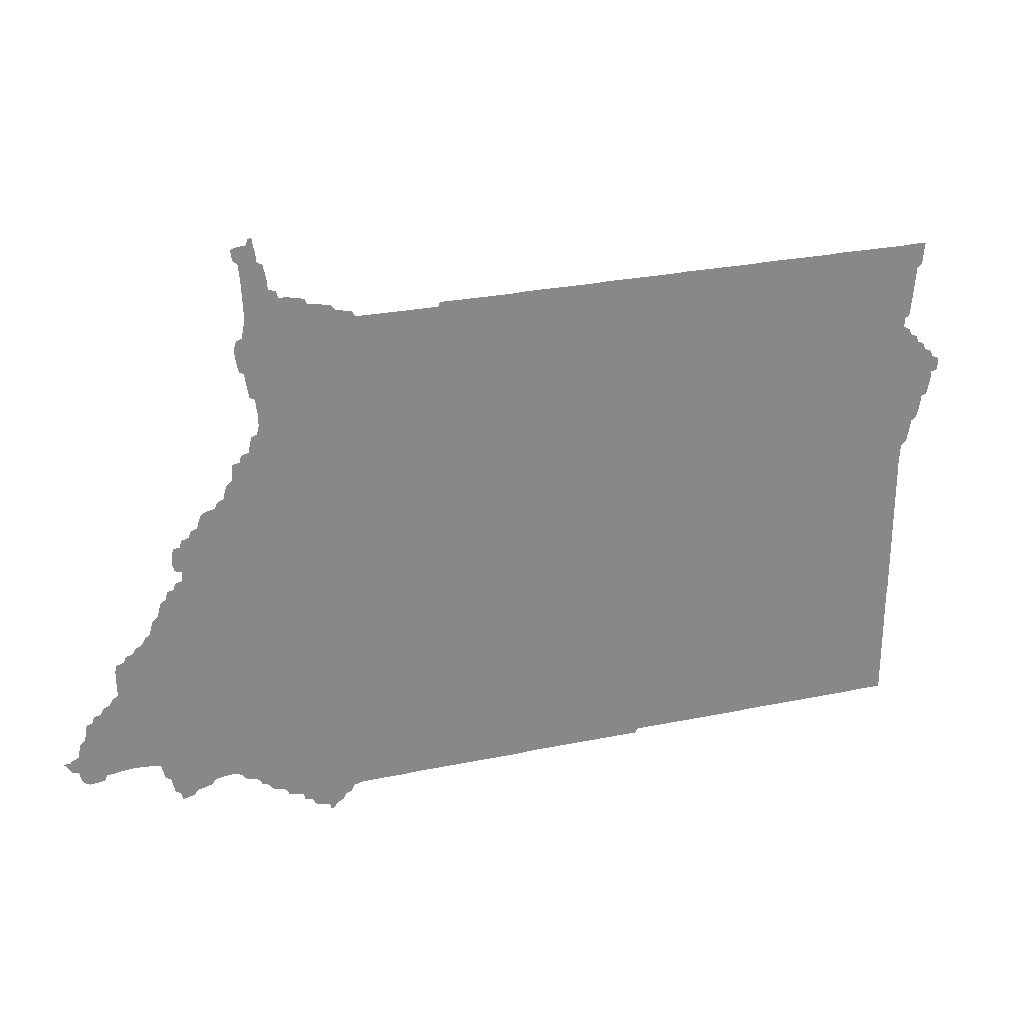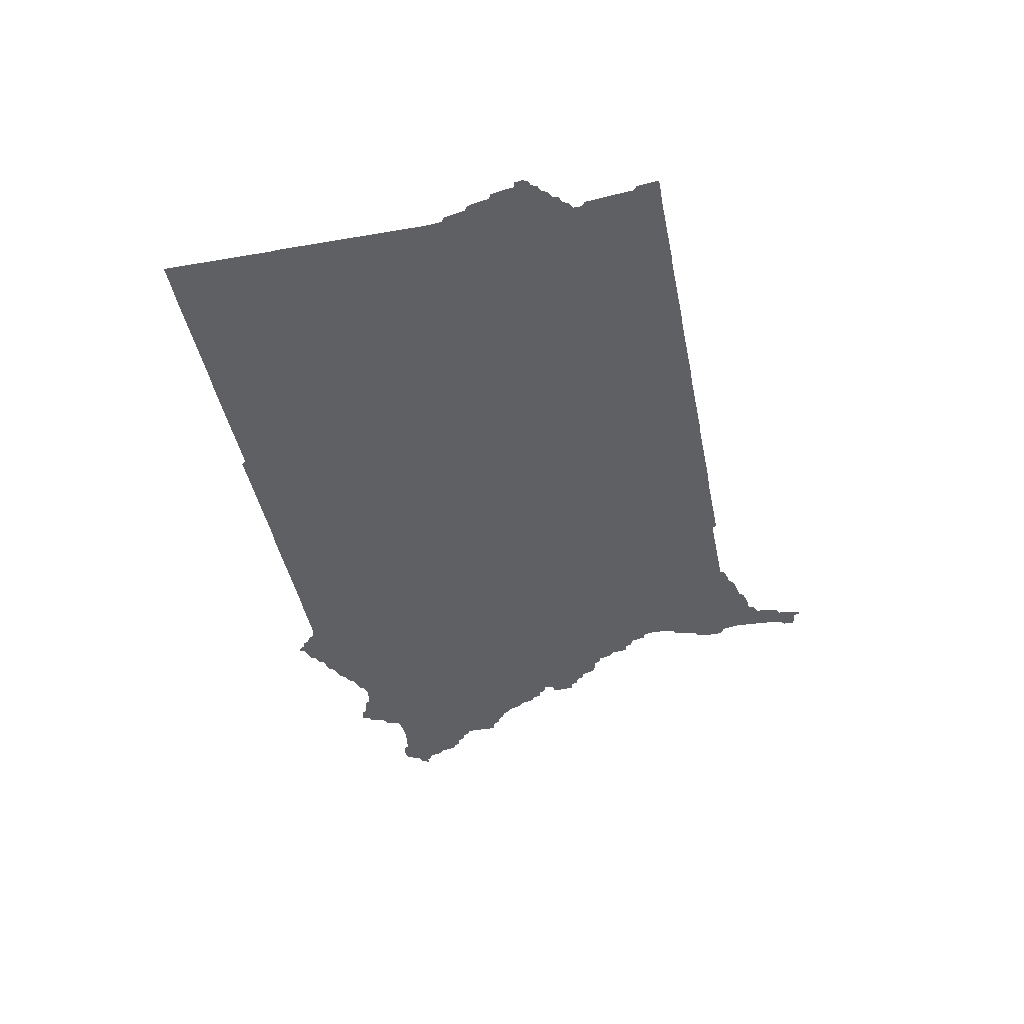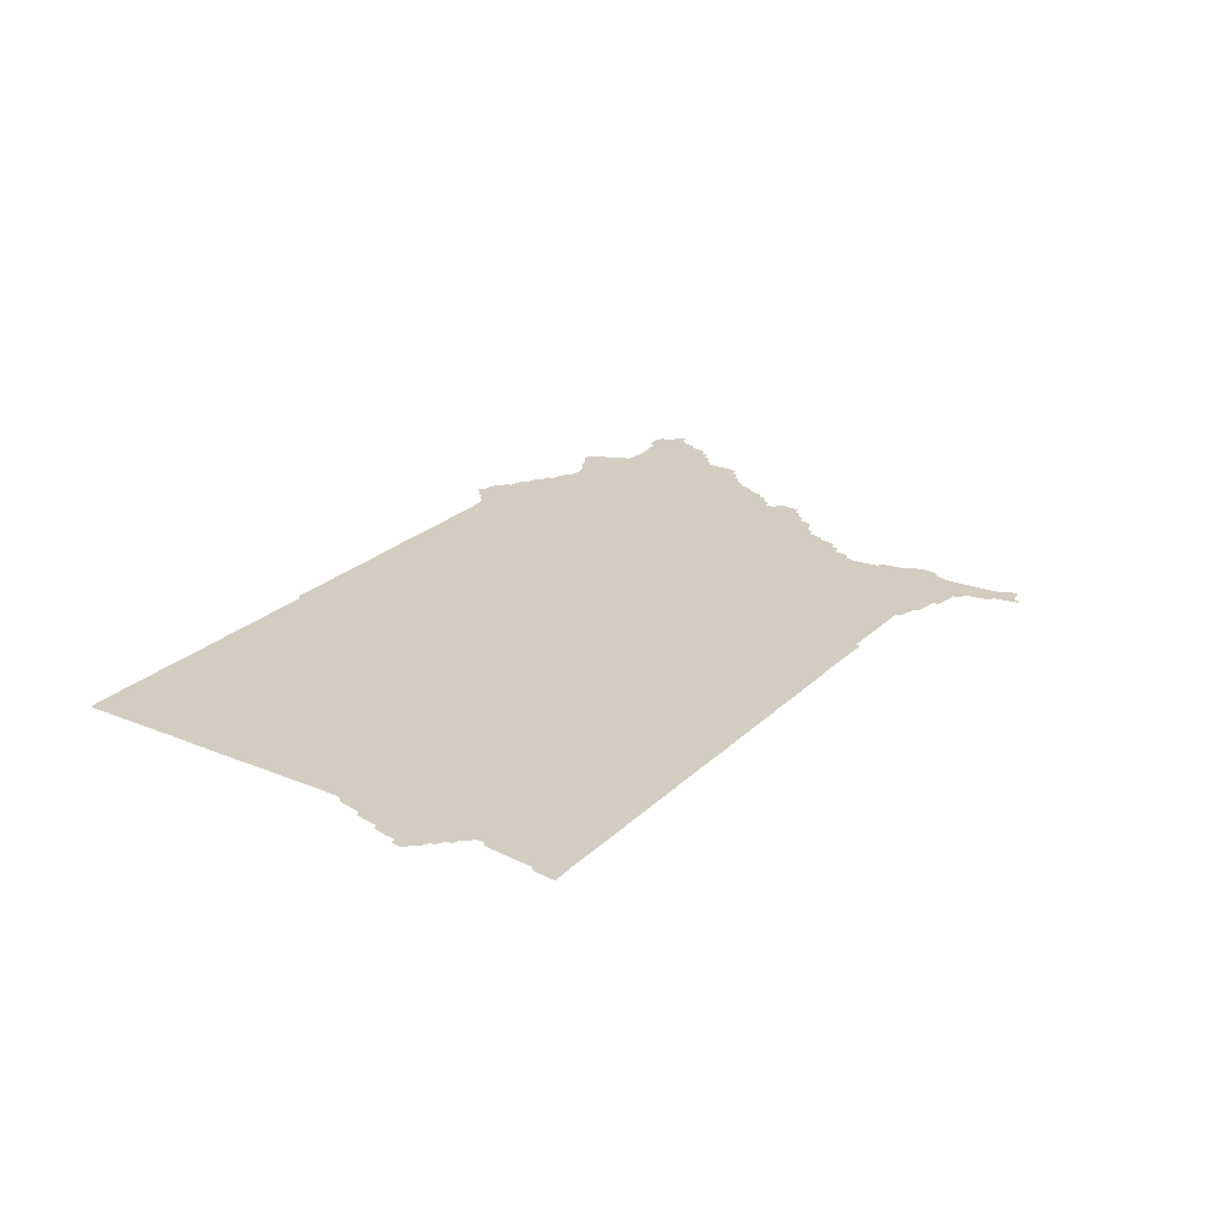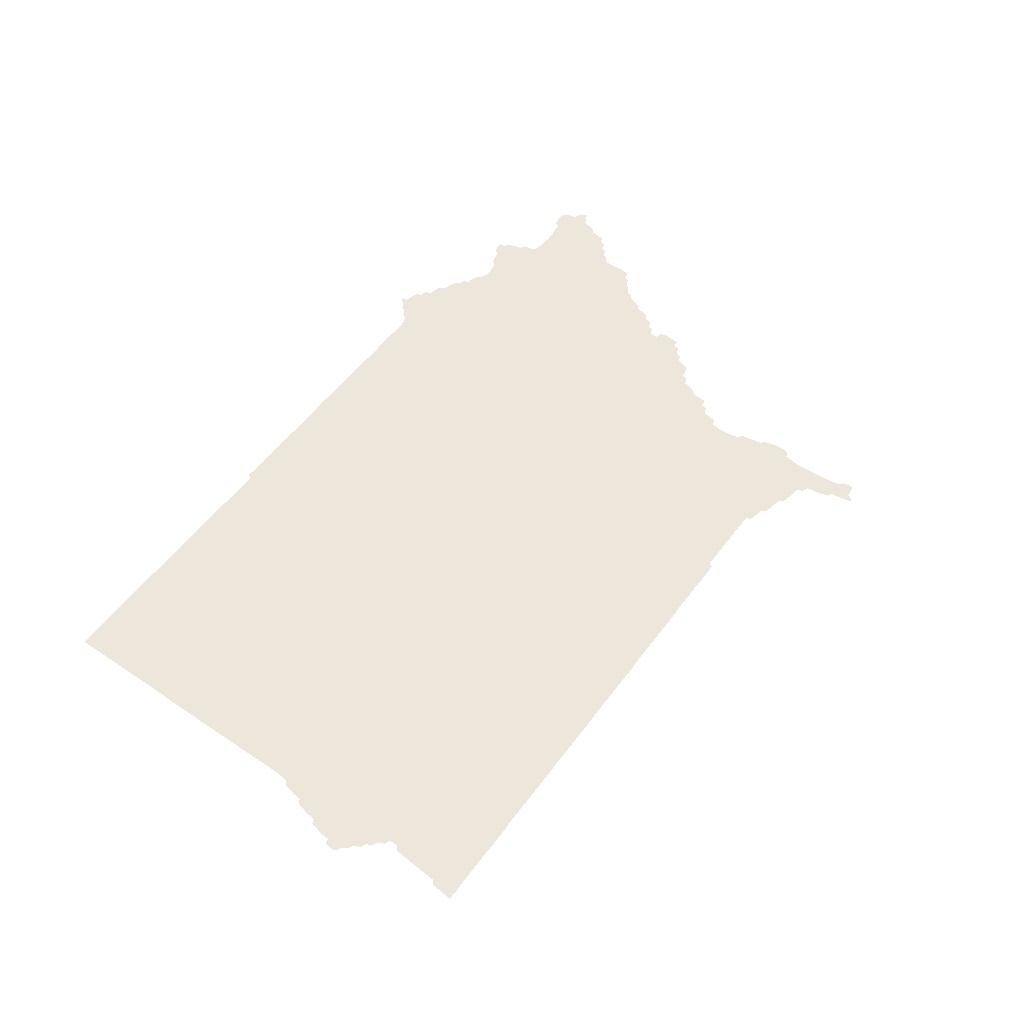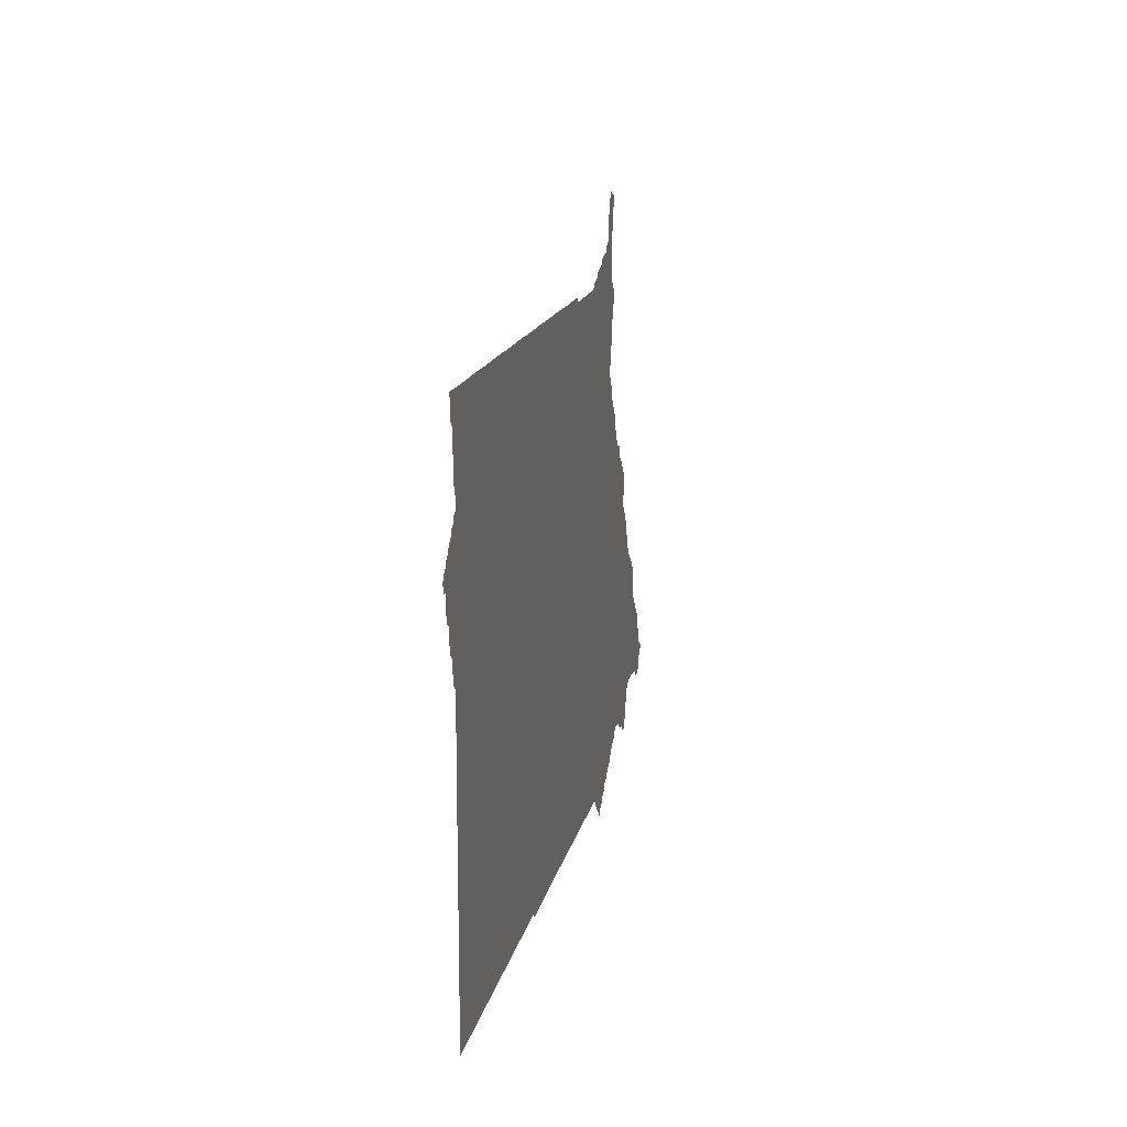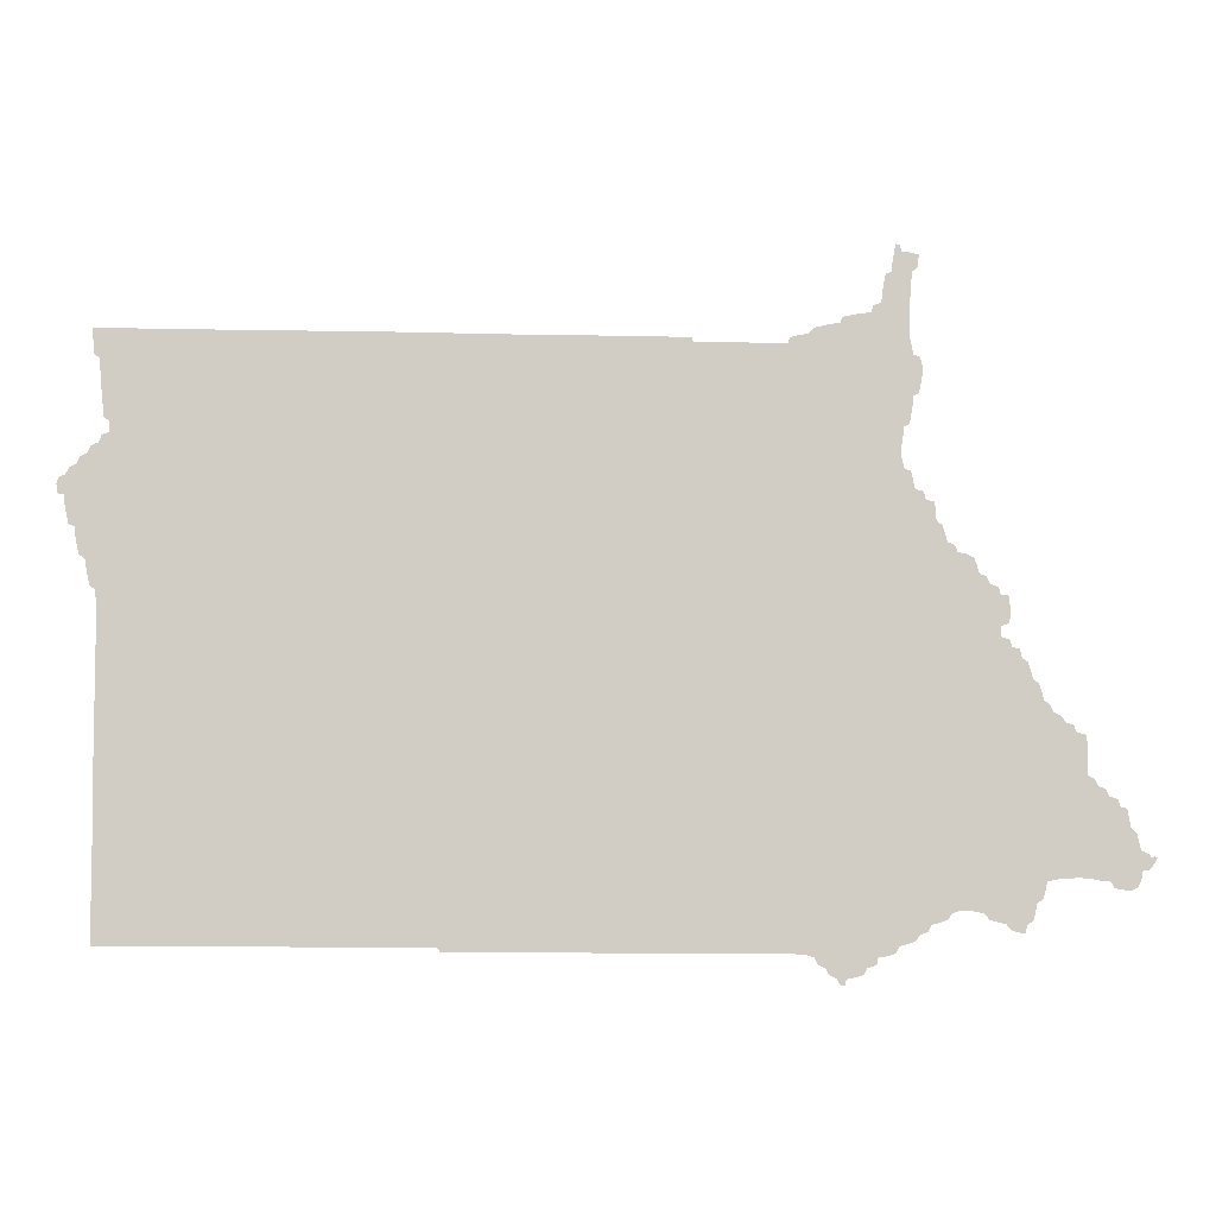
<metadata>
{"format":"obj","ext":"obj","renderer":"f3d","projection":"perspective","resolution":1024,"background":"white","views":[{"elev":26.9,"azim":-17.6,"up":"+Y"},{"elev":-43.9,"azim":101.4,"up":"+Z"},{"elev":24.7,"azim":123.9,"up":"+Z"},{"elev":53.1,"azim":125.8,"up":"+Z"},{"elev":14.5,"azim":100.7,"up":"+Y"},{"elev":-6.1,"azim":177.7,"up":"+Y"}]}
</metadata>
<code>
o myCurve
v 9.34 1.175 -0
v 9.356 1.153 -0
v 9.343 1.173 -0
v 9.343 1.176 -0
v 9.348 1.177 -0
v 9.347 1.166 -0
v 9.355 1.175 -0
v 9.356 1.181 -0
v 9.38 1.12 -0
v 9.373 1.133 -0
v 9.37 1.15 -0
v 9.373 1.188 -0
v 9.377 1.208 -0
v 9.392 1.114 -0
v 9.391 1.229 -0
v 9.394 1.249 -0
v 9.398 1.267 -0
v 9.409 1.115 -0
v 9.41 1.27 -0
v 9.426 1.118 -0
v 9.43 1.13 -0
v 9.449 1.132 -0
v 9.469 1.135 -0
v 9.491 1.137 -0
v 9.511 1.136 -0
v 9.531 1.135 -0
v 9.559 1.098 -0
v 9.555 1.112 -0
v 9.551 1.131 -0
v 9.579 1.056 -0
v 9.575 1.071 -0
v 9.571 1.091 -0
v 9.594 1.034 -0
v 9.59 1.05 -0
v 9.648 1.341 -0
v 9.415 1.284 -0
v 9.43 1.29 -0
v 9.437 1.303 -0
v 9.451 1.309 -0
v 9.458 1.321 -0
v 9.47 1.35 -0
v 9.47 1.37 -0
v 9.47 1.39 -0
v 9.473 1.405 -0
v 9.471 1.33 -0
v 9.49 1.41 -0
v 9.496 1.423 -0
v 9.511 1.428 -0
v 9.518 1.44 -0
v 9.533 1.447 -0
v 9.54 1.462 -0
v 9.551 1.469 -0
v 9.556 1.488 -0
v 9.56 1.502 -0
v 9.571 1.509 -0
v 9.576 1.528 -0
v 9.58 1.542 -0
v 9.595 1.567 -0
v 9.897 0.9586 -0
v 9.912 0.9534 -0
v 9.607 1.036 -0
v 9.629 1.051 -0
v 9.648 1.056 -0
v 9.662 1.06 -0
v 9.669 1.071 -0
v 9.688 1.075 -0
v 9.712 1.077 -0
v 9.738 1.06 -0
v 9.731 1.071 -0
v 9.752 1.055 -0
v 9.776 1.037 -0
v 9.77 1.05 -0
v 9.8 1.02 -0
v 9.791 1.032 -0
v 9.813 1.015 -0
v 9.836 0.9979 -0
v 9.83 1.01 -0
v 9.852 0.9926 -0
v 9.873 0.9758 -0
v 9.87 0.99 -0
v 9.891 0.9708 -0
v 9.591 1.549 -0
v 9.61 1.57 -0
v 9.614 1.584 -0
v 9.63 1.59 -0
v 9.802 1.65 -0
v 9.976 1.845 -0
v 9.615 1.615 -0
v 9.612 1.63 -0
v 9.613 1.65 -0
v 9.615 1.668 -0
v 9.63 1.61 -0
v 9.63 1.67 -0
v 9.634 1.685 -0
v 9.65 1.69 -0
v 9.656 1.705 -0
v 9.67 1.71 -0
v 9.675 1.728 -0
v 9.68 1.74 -0
v 9.692 1.746 -0
v 9.71 1.75 -0
v 9.716 1.764 -0
v 9.73 1.77 -0
v 9.734 1.788 -0
v 9.739 1.801 -0
v 9.75 1.81 -0
v 9.751 1.83 -0
v 9.754 1.847 -0
v 9.77 1.85 -0
v 9.773 1.866 -0
v 9.79 1.87 -0
v 9.794 1.889 -0
v 9.798 1.905 -0
v 9.81 1.91 -0
v 9.78 2.055 -0
v 9.777 2.072 -0
v 9.773 2.091 -0
v 9.773 2.109 -0
v 9.778 2.125 -0
v 9.799 1.995 -0
v 9.796 2.011 -0
v 9.793 2.031 -0
v 9.79 2.05 -0
v 9.79 2.13 -0
v 9.794 2.148 -0
v 9.797 2.191 -0
v 9.796 2.211 -0
v 9.795 2.23 -0
v 9.815 1.928 -0
v 9.815 1.951 -0
v 9.812 1.971 -0
v 9.81 1.99 -0
v 9.798 2.169 -0
v 9.87 2.21 -0
v 9.85 2.23 -0
v 9.889 2.209 -0
v 9.866 2.224 -0
v 9.909 2.205 -0
v 9.778 2.313 -0
v 9.777 2.324 -0
v 9.794 2.25 -0
v 9.793 2.271 -0
v 9.791 2.29 -0
v 9.791 2.328 -0
v 9.841 2.286 -0
v 9.828 2.309 -0
v 9.81 2.33 -0
v 9.814 2.343 -0
v 9.83 2.29 -0
v 9.824 2.329 -0
v 9.822 2.345 -0
v 9.849 2.249 -0
v 9.845 2.269 -0
v 9.933 0.9373 -0
v 9.93 0.95 -0
v 9.941 0.9388 -0
v 9.949 0.9513 -0
v 9.962 0.9578 -0
v 9.969 0.971 -0
v 9.983 0.9768 -0
v 9.989 0.9908 -0
v 10.01 0.996 -0
v 10.03 0.9967 -0
v 10.14 1.254 -0
v 10.11 0.9967 -0
v 10.13 0.9979 -0
v 10.15 0.9981 -0
v 10.23 0.9981 -0
v 10.16 1.501 -0
v 10.27 1.722 -0
v 9.93 2.19 -0
v 9.925 2.201 -0
v 9.949 2.187 -0
v 9.967 2.183 -0
v 10.03 2.15 -0
v 9.989 2.169 -0
v 9.98 2.18 -0
v 10.01 2.165 -0
v 10.02 2.161 -0
v 10.05 2.15 -0
v 10.19 2.15 -0
v 10.21 2.15 -0
v 10.21 2.16 -0
v 10.34 2.16 -0
v 9.38 1.22 0
v 9.62 1.04 0
v 9.78 2.3 0
v 10.39 0.9981 -0
v 10.41 0.9996 -0
v 10.76 1.521 -0
v 10.43 1 -0
v 10.46 1 -0
v 10.53 1.043 -0
v 10.68 1 -0
v 10.48 1.552 -0
v 10.47 1.807 -0
v 10.9 1.849 -0
v 10.37 2.16 -0
v 10.39 2.161 -0
v 10.51 2 -0
v 10.41 2.162 -0
v 10.52 2.162 -0
v 10.57 2.163 -0
v 10.55 2.162 -0
v 10.69 1.01 -0
v 10.71 1.01 -0
v 10.84 1.01 -0
v 10.95 1.01 -0
v 10.66 1.604 -0
v 10.94 1.607 -0
v 10.59 2.163 -0
v 10.73 2.163 -0
v 10.75 2.164 -0
v 10.77 2.165 -0
v 10.88 2.165 -0
v 11.15 1.279 -0
v 10.97 1.011 -0
v 10.99 1.011 -0
v 11.09 1.011 -0
v 11.23 1.011 -0
v 11.04 1.61 -0
v 11.21 1.6 -0
v 10.91 2.165 -0
v 10.93 2.165 -0
v 10.95 2.166 -0
v 11.08 2.166 -0
v 11.11 2.166 -0
v 11.13 2.167 -0
v 11.15 2.167 -0
v 11.25 1.012 -0
v 11.27 1.013 -0
v 11.32 1.27 -0
v 11.32 1.013 -0
v 11.32 1.07 -0
v 11.32 1.1 -0
v 11.32 1.13 -0
v 11.32 1.16 -0
v 11.32 1.24 -0
v 11.33 1.29 -0
v 11.33 1.31 -0
v 11.33 1.35 -0
v 11.33 1.38 -0
v 11.33 1.42 -0
v 11.33 1.46 -0
v 11.33 1.5 -0
v 11.33 1.54 -0
v 11.33 1.58 -0
v 11.37 1.79 -0
v 11.33 1.62 -0
v 11.33 1.63 -0
v 11.33 1.65 -0
v 11.33 1.671 -0
v 11.35 1.711 -0
v 11.34 1.68 -0
v 11.34 1.693 -0
v 11.35 1.73 -0
v 11.36 1.752 -0
v 11.36 1.922 -0
v 11.36 1.738 -0
v 11.37 1.771 -0
v 11.39 1.831 -0
v 11.39 1.85 -0
v 11.38 1.902 -0
v 11.37 1.909 -0
v 11.38 1.795 -0
v 11.39 1.811 -0
v 11.41 1.87 -0
v 11.39 1.889 -0
v 11.4 1.852 -0
v 11.4 1.882 -0
v 11.31 1.99 -0
v 11.29 2.167 -0
v 11.33 2.09 -0
v 11.33 2.11 -0
v 11.31 1.97 -0
v 11.33 2.07 -0
v 11.31 2.168 -0
v 11.35 1.929 -0
v 11.33 1.949 -0
v 11.32 1.963 -0
v 11.32 1.998 -0
v 11.32 2.012 -0
v 11.32 2.031 -0
v 11.33 2.051 -0
v 11.33 2.169 -0
v 11.34 1.943 -0
v 11.34 2.118 -0
v 11.34 2.132 -0
v 11.34 2.151 -0
v 11.34 2.169 -0
f 1 4 3
f 4 5 3
f 5 2 6
f 12 11 7
f 185 12 13
f 9 18 14
f 15 19 12
f 16 19 15
f 17 19 16
f 11 21 18
f 11 22 21
f 23 11 19
f 35 24 23
f 35 28 29
f 34 30 31
f 35 31 32
f 35 32 27
f 37 35 19
f 39 35 38
f 45 35 40
f 44 42 43
f 46 35 45
f 46 45 41
f 46 41 42
f 48 46 47
f 35 46 48
f 50 35 48
f 51 35 50
f 53 35 52
f 54 35 53
f 57 82 56
f 34 61 33
f 34 62 61
f 35 65 63
f 70 68 69
f 72 69 35
f 74 71 72
f 75 73 74
f 77 75 72
f 77 72 35
f 78 76 77
f 60 59 81
f 159 81 80
f 82 35 55
f 58 83 82
f 85 35 82
f 85 82 83
f 84 85 83
f 86 35 85
f 87 35 86
f 91 93 90
f 95 89 93
f 94 95 93
f 97 85 92
f 97 92 89
f 97 89 95
f 96 97 95
f 99 100 98
f 101 97 100
f 86 97 101
f 103 86 101
f 104 86 103
f 105 86 104
f 107 86 106
f 108 109 107
f 87 86 109
f 110 87 109
f 112 87 111
f 114 87 112
f 123 116 117
f 118 123 117
f 119 124 118
f 134 126 127
f 134 127 128
f 87 131 132
f 87 132 121
f 87 121 122
f 87 122 123
f 87 123 124
f 134 133 126
f 87 114 129
f 87 129 130
f 87 130 131
f 136 87 133
f 145 141 142
f 146 143 139
f 144 146 139
f 135 134 141
f 149 145 143
f 150 146 147
f 148 150 147
f 153 135 145
f 155 156 154
f 159 157 155
f 164 77 35
f 77 161 160
f 162 161 77
f 164 35 87
f 169 164 87
f 171 87 138
f 173 87 171
f 174 87 173
f 176 87 174
f 179 176 178
f 180 87 175
f 181 87 180
f 190 188 168
f 193 191 189
f 190 168 164
f 195 164 170
f 197 195 196
f 198 170 182
f 200 170 198
f 201 198 199
f 200 198 201
f 202 200 201
f 204 200 202
f 190 194 193
f 205 194 190
f 207 206 190
f 190 209 197
f 210 190 197
f 211 200 203
f 212 200 211
f 214 197 213
f 215 197 214
f 216 207 190
f 218 217 216
f 223 197 215
f 224 197 223
f 225 197 224
f 227 197 226
f 229 227 228
f 229 197 227
f 233 231 216
f 245 216 222
f 248 222 197
f 222 251 250
f 222 254 252
f 253 255 222
f 257 259 256
f 264 197 258
f 261 266 248
f 268 197 263
f 267 269 262
f 270 267 268
f 272 197 229
f 271 275 197
f 276 272 273
f 277 274 272
f 279 197 275
f 272 281 271
f 276 284 272
f 285 274 277
f 286 278 279
f 285 288 274
f 5 6 3
f 5 7 2
f 2 7 11
f 8 12 7
f 11 9 10
f 185 15 12
f 11 18 9
f 19 11 12
f 18 21 20
f 23 22 11
f 35 23 19
f 35 25 24
f 35 26 25
f 35 29 26
f 35 27 28
f 35 34 31
f 36 37 19
f 37 38 35
f 39 40 35
f 44 46 42
f 49 50 48
f 51 52 35
f 54 55 35
f 56 82 55
f 61 62 186
f 35 62 34
f 35 63 62
f 63 65 64
f 35 66 65
f 35 67 66
f 35 69 67
f 72 70 69
f 75 74 72
f 77 80 78
f 80 81 79
f 159 60 81
f 77 159 80
f 89 92 88
f 90 93 89
f 98 100 97
f 97 86 85
f 102 103 101
f 105 106 86
f 107 109 86
f 110 111 87
f 113 114 112
f 116 123 115
f 118 124 123
f 121 132 120
f 125 133 124
f 133 87 124
f 134 136 133
f 137 134 135
f 138 87 136
f 139 143 187
f 140 144 139
f 141 134 128
f 143 145 142
f 144 147 146
f 145 135 141
f 146 149 143
f 148 151 150
f 153 152 135
f 155 157 156
f 159 155 60
f 159 158 157
f 77 160 159
f 164 162 77
f 164 163 162
f 164 165 163
f 164 166 165
f 164 167 166
f 164 168 167
f 170 169 87
f 172 171 138
f 176 175 87
f 177 176 174
f 179 175 176
f 181 170 87
f 183 184 182
f 190 189 188
f 193 192 191
f 190 193 189
f 193 194 192
f 170 164 169
f 195 190 164
f 196 195 170
f 200 197 196
f 182 170 181
f 184 198 182
f 200 196 170
f 204 203 200
f 206 205 190
f 209 190 195
f 197 209 195
f 212 197 200
f 213 197 212
f 216 208 207
f 216 217 208
f 216 219 218
f 221 190 210
f 222 216 190
f 221 222 190
f 197 221 210
f 197 222 221
f 226 197 225
f 216 220 219
f 216 230 220
f 216 231 230
f 232 238 216
f 234 233 216
f 235 234 216
f 236 235 216
f 237 236 216
f 238 237 216
f 216 239 232
f 216 240 239
f 241 240 216
f 242 241 216
f 243 242 216
f 244 243 216
f 245 244 216
f 246 245 222
f 247 246 222
f 250 249 222
f 249 247 222
f 222 252 251
f 222 255 254
f 222 256 253
f 222 257 256
f 248 257 222
f 248 260 257
f 262 261 248
f 197 262 248
f 264 263 197
f 248 266 265
f 197 267 262
f 268 267 197
f 272 271 197
f 274 273 272
f 279 278 197
f 280 279 275
f 272 282 281
f 272 283 282
f 272 284 283
f 278 258 197
f 274 288 287
f 285 289 288
f 285 290 289

</code>
